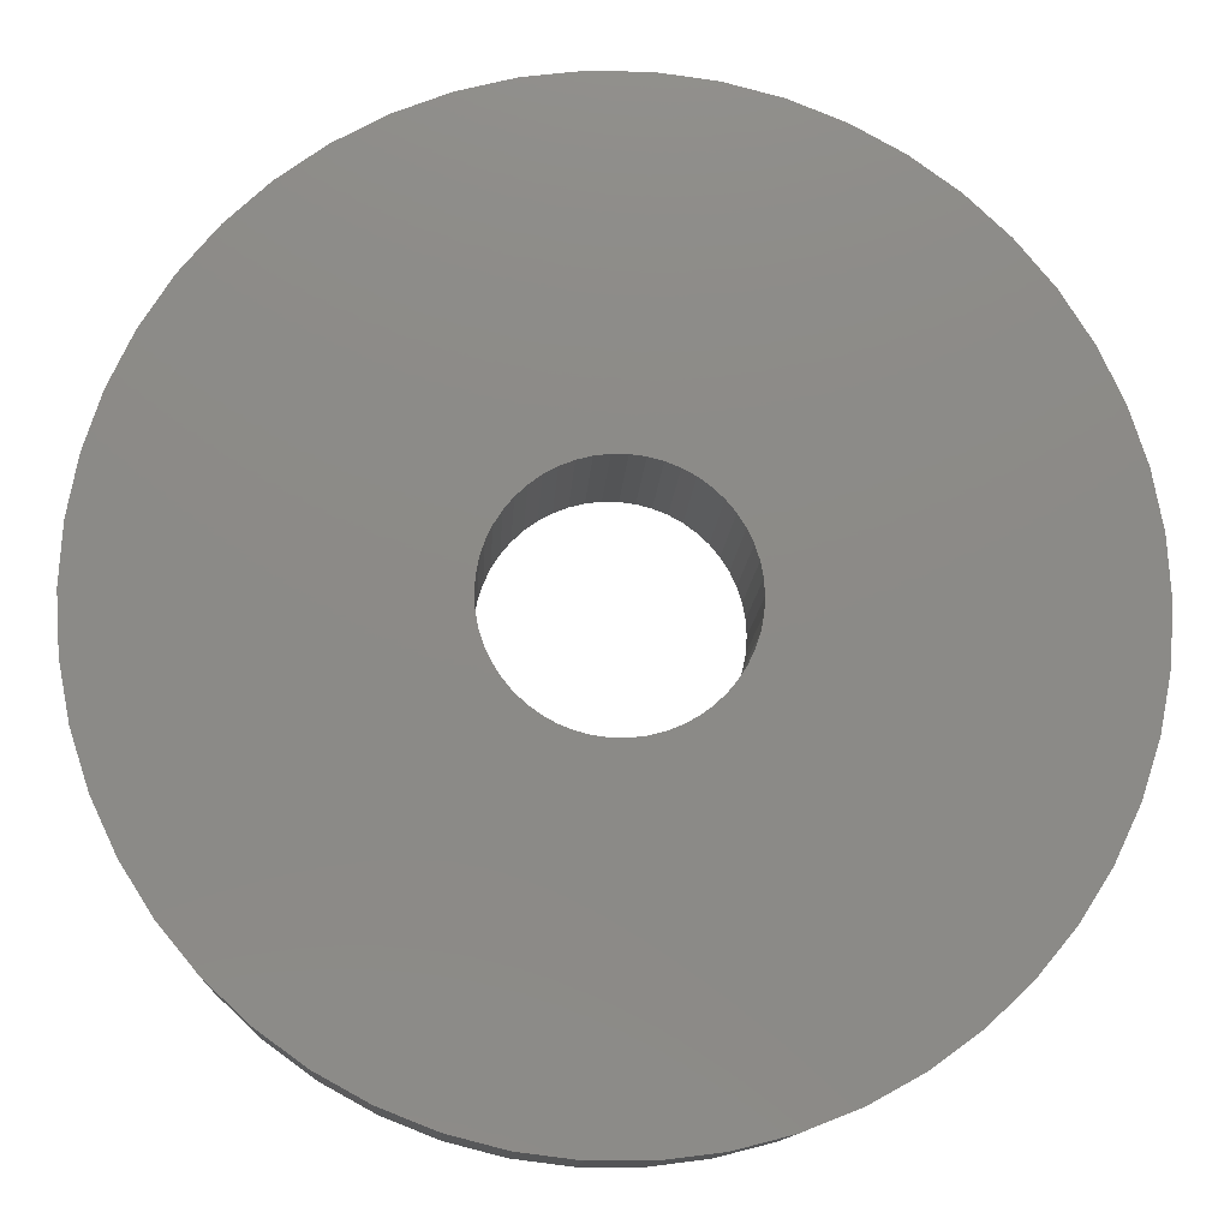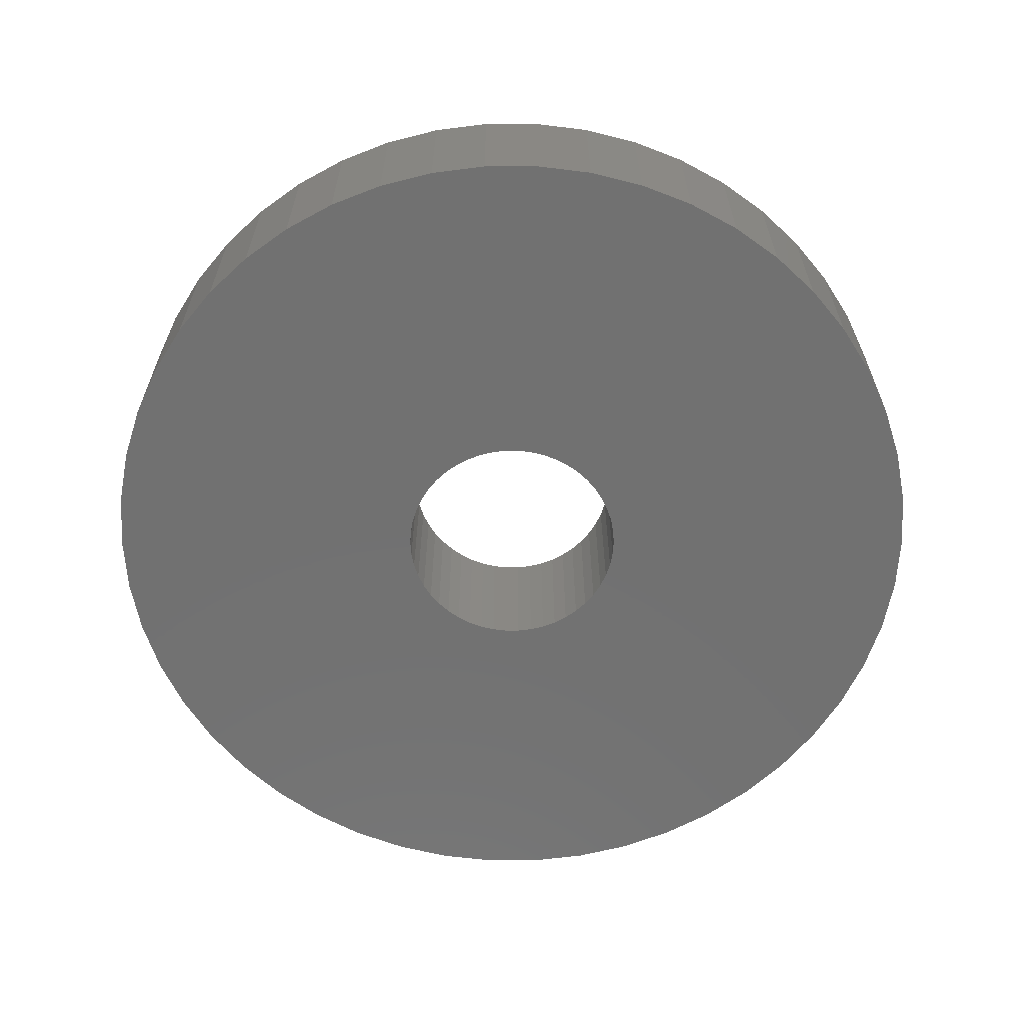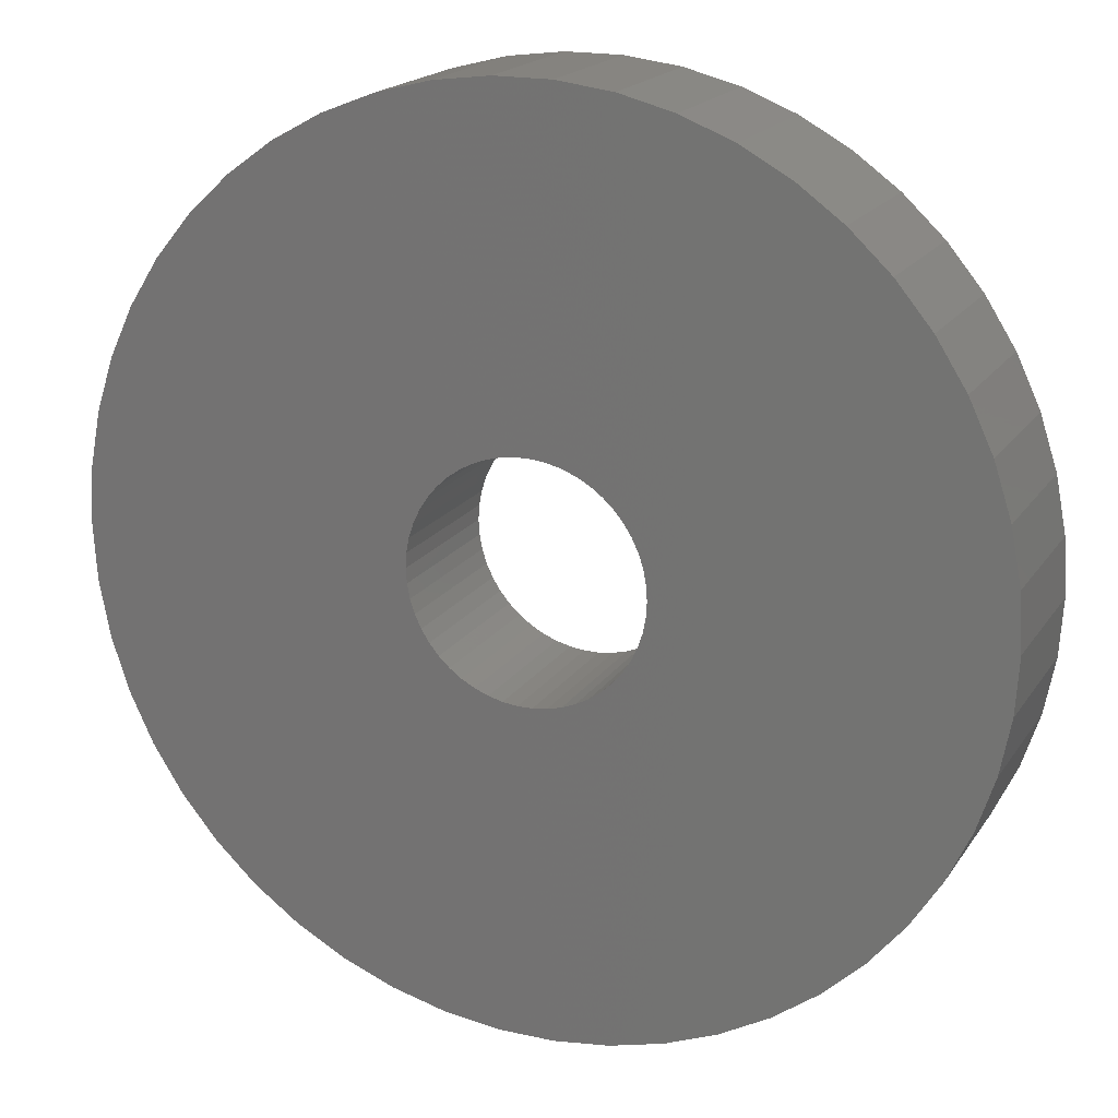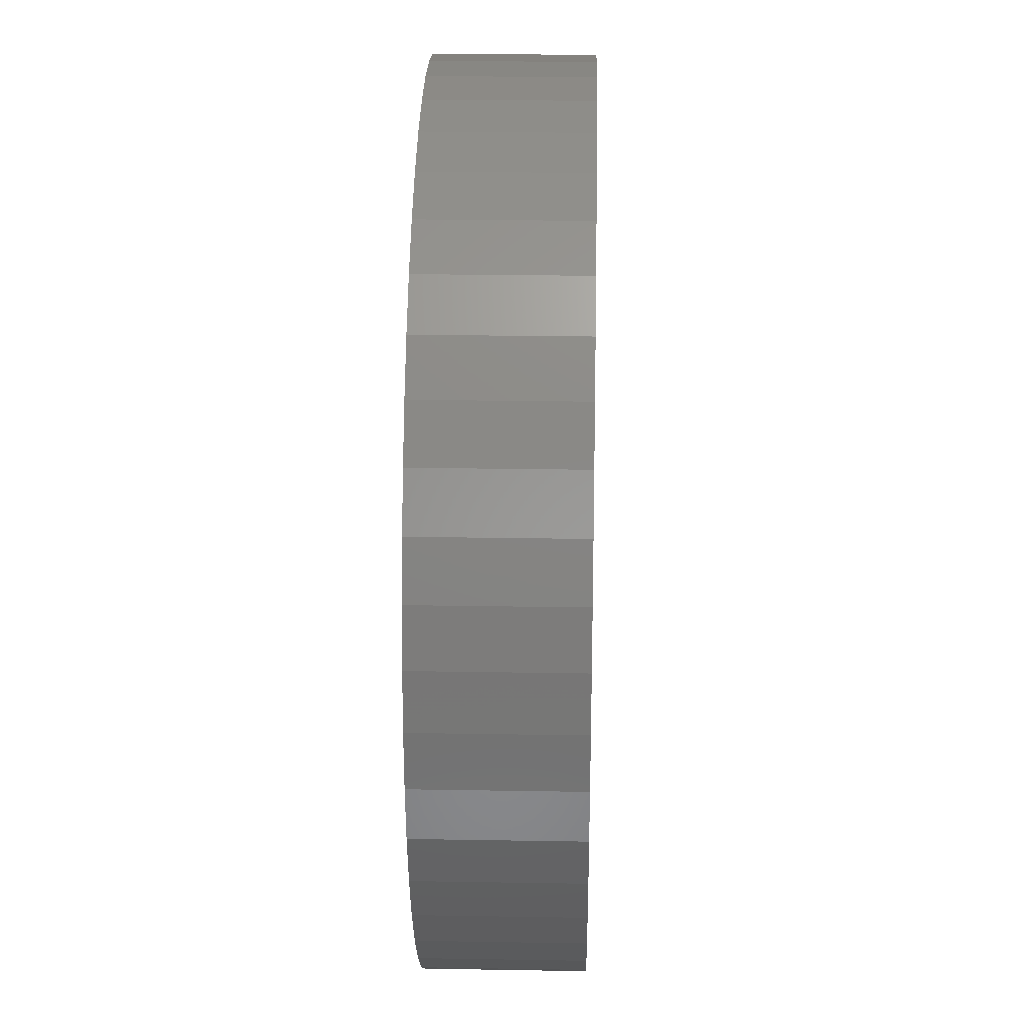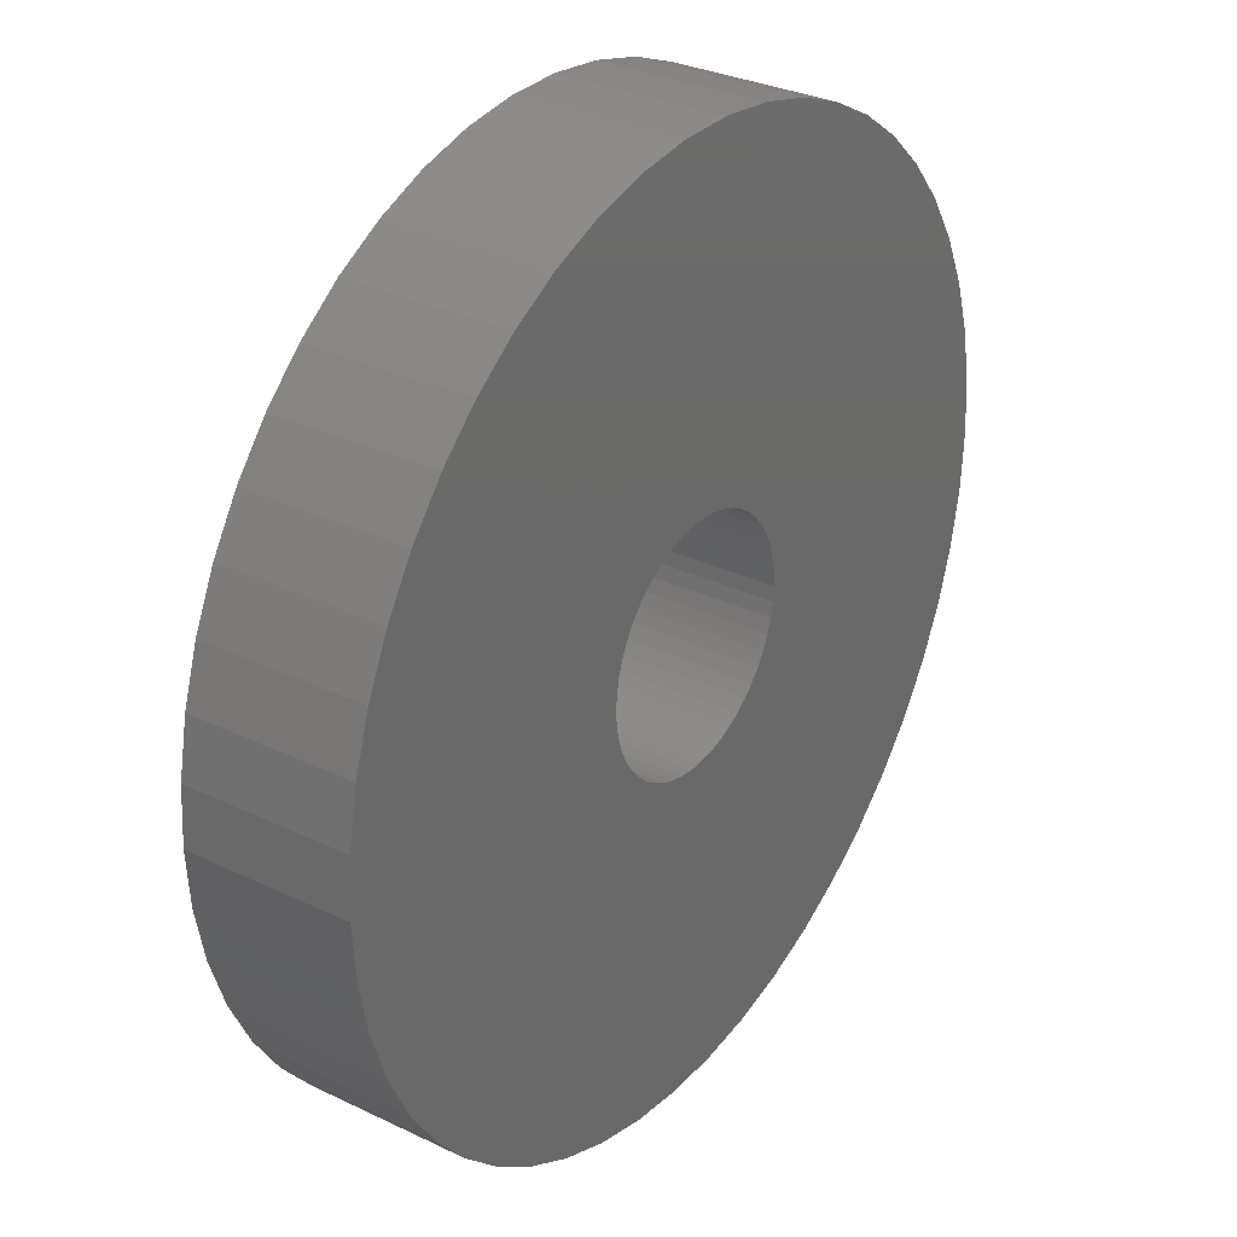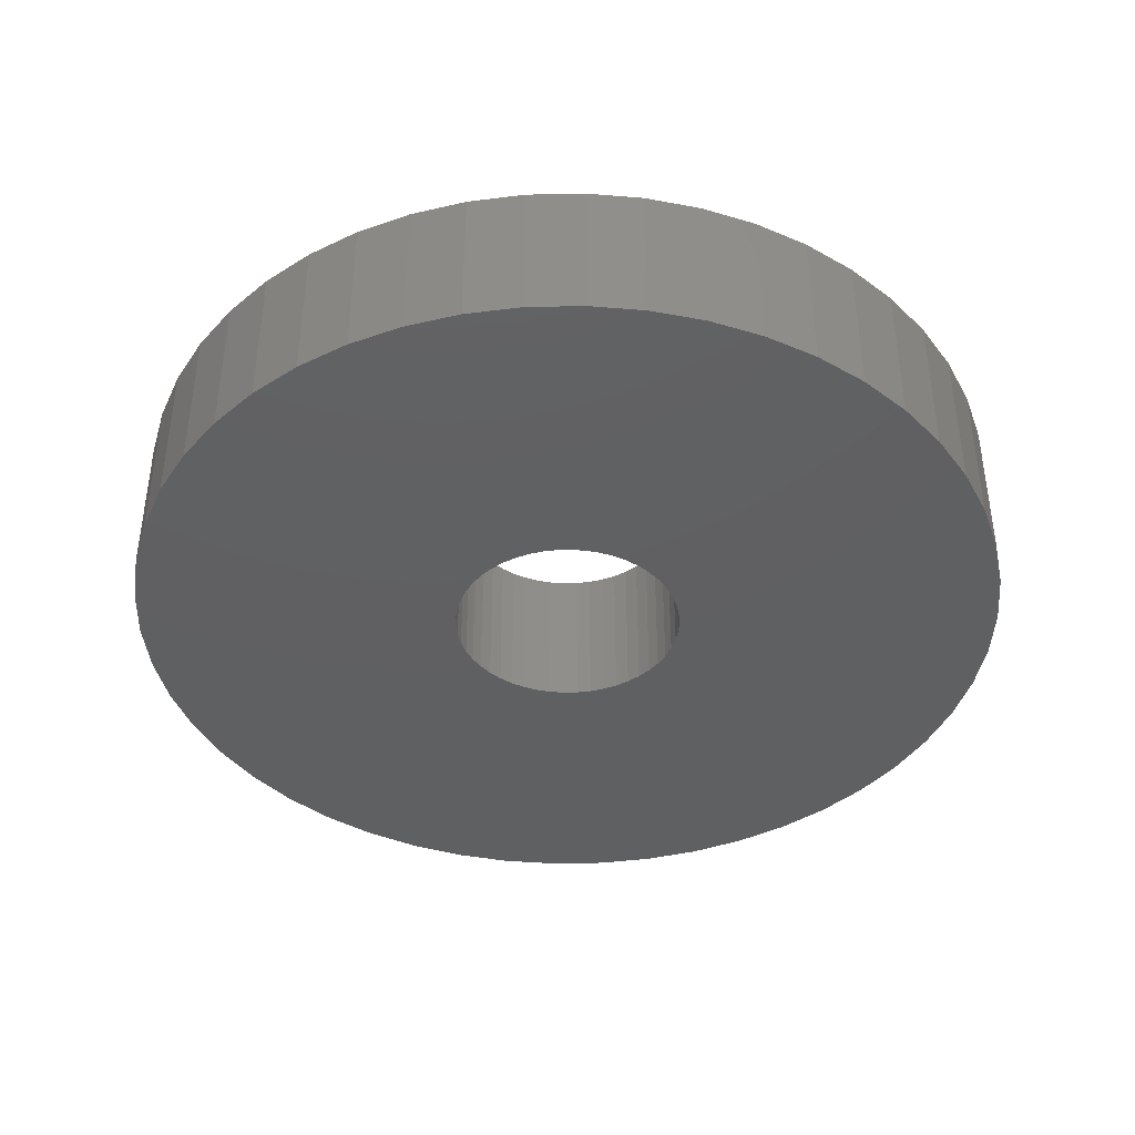
<metadata>
{"format":"stl","ext":"stl","renderer":"f3d","projection":"perspective","resolution":1024,"background":"white","views":[{"elev":-12.3,"azim":177.0,"up":"+Y"},{"elev":-63.1,"azim":-14.3,"up":"+Z"},{"elev":18.6,"azim":23.3,"up":"+Y"},{"elev":24.3,"azim":91.6,"up":"+Y"},{"elev":31.2,"azim":124.4,"up":"+Y"},{"elev":-41.0,"azim":-27.3,"up":"+Z"}]}
</metadata>
<code>
# stl→obj: 200 verts, 400 faces
v 23 0 4
v 22.82 2.883 -4
v 22.82 2.883 4
v 23 0 -4
v -23 0 -4
v -22.82 2.883 4
v -22.82 2.883 -4
v -23 0 4
v 1.444 22.95 -4
v -1.444 22.95 4
v 1.444 22.95 4
v -1.444 22.95 -4
v -1.444 -22.95 -4
v 1.444 -22.95 4
v -1.444 -22.95 4
v 1.444 -22.95 -4
v 16.77 15.74 -4
v 14.66 17.72 4
v 16.77 15.74 4
v 14.66 17.72 -4
v -14.66 17.72 -4
v -16.77 15.74 4
v -14.66 17.72 4
v -16.77 15.74 -4
v -7.107 21.87 -4
v -9.793 20.81 4
v -7.107 21.87 4
v -9.793 20.81 -4
v 20.16 -11.08 4
v 21.38 -8.467 -4
v 21.38 -8.467 4
v 20.16 -11.08 -4
v 21.38 8.467 4
v 20.16 11.08 -4
v 20.16 11.08 4
v 21.38 8.467 -4
v 9.793 20.81 -4
v 7.107 21.87 4
v 9.793 20.81 4
v 7.107 21.87 -4
v 4.31 22.59 4
v 4.31 22.59 -4
v 12.32 19.42 -4
v 12.32 19.42 4
v -21.38 8.467 -4
v -20.16 11.08 4
v -20.16 11.08 -4
v -21.38 8.467 4
v -18.61 13.52 -4
v -18.61 13.52 4
v -22.28 5.72 -4
v -22.28 5.72 4
v -4.31 22.59 4
v -4.31 22.59 -4
v 4.31 -22.59 4
v 4.31 -22.59 -4
v 22.28 5.72 4
v 22.28 5.72 -4
v 18.61 13.52 4
v 18.61 13.52 -4
v 6 0 4
v 5.953 0.752 4
v 22.82 -2.883 4
v 5.811 1.492 4
v 5.953 -0.752 4
v 5.579 2.209 4
v 22.28 -5.72 4
v 5.258 2.891 4
v 5.811 -1.492 4
v 4.854 3.527 4
v 4.374 4.107 4
v 5.579 -2.209 4
v 3.825 4.623 4
v 3.215 5.066 4
v 5.258 -2.891 4
v 2.555 5.429 4
v 18.61 -13.52 4
v 4.854 -3.527 4
v 1.854 5.706 4
v 1.124 5.894 4
v 0.3767 5.988 4
v -0.3767 5.988 4
v -1.124 5.894 4
v -1.854 5.706 4
v -2.555 5.429 4
v -3.215 5.066 4
v -12.32 19.42 4
v -3.825 4.623 4
v -4.374 4.107 4
v -4.854 3.527 4
v 16.77 -15.74 4
v 4.374 -4.107 4
v 14.66 -17.72 4
v 3.825 -4.623 4
v 12.32 -19.42 4
v 3.215 -5.066 4
v 9.793 -20.81 4
v 2.555 -5.429 4
v 7.107 -21.87 4
v 1.854 -5.706 4
v 1.124 -5.894 4
v 0.3767 -5.988 4
v -0.3767 -5.988 4
v -1.124 -5.894 4
v -4.31 -22.59 4
v -1.854 -5.706 4
v -7.107 -21.87 4
v -2.555 -5.429 4
v -9.793 -20.81 4
v -3.215 -5.066 4
v -12.32 -19.42 4
v -3.825 -4.623 4
v -14.66 -17.72 4
v -4.374 -4.107 4
v -16.77 -15.74 4
v -4.854 -3.527 4
v -18.61 -13.52 4
v -5.258 -2.891 4
v -20.16 -11.08 4
v -5.579 -2.209 4
v -21.38 -8.467 4
v -5.811 -1.492 4
v -22.28 -5.72 4
v -5.953 -0.752 4
v -22.82 -2.883 4
v -6 0 4
v -5.258 2.891 4
v -5.579 2.209 4
v -5.811 1.492 4
v -5.953 0.752 4
v -12.32 19.42 -4
v 22.82 -2.883 -4
v 18.61 -13.52 -4
v 16.77 -15.74 -4
v -16.77 -15.74 -4
v -14.66 -17.72 -4
v -20.16 -11.08 -4
v -21.38 -8.467 -4
v -18.61 -13.52 -4
v 6 0 -4
v 5.953 -0.752 -4
v 22.28 -5.72 -4
v 5.811 -1.492 -4
v 5.953 0.752 -4
v 5.579 -2.209 -4
v 5.258 -2.891 -4
v 5.811 1.492 -4
v 4.854 -3.527 -4
v 4.374 -4.107 -4
v 14.66 -17.72 -4
v 5.579 2.209 -4
v 3.825 -4.623 -4
v 12.32 -19.42 -4
v 3.215 -5.066 -4
v 9.793 -20.81 -4
v 5.258 2.891 -4
v 2.555 -5.429 -4
v 7.107 -21.87 -4
v 4.854 3.527 -4
v 1.854 -5.706 -4
v 1.124 -5.894 -4
v 0.3767 -5.988 -4
v -0.3767 -5.988 -4
v -1.124 -5.894 -4
v -4.31 -22.59 -4
v -1.854 -5.706 -4
v -7.107 -21.87 -4
v -2.555 -5.429 -4
v -9.793 -20.81 -4
v -3.215 -5.066 -4
v -12.32 -19.42 -4
v -3.825 -4.623 -4
v -4.374 -4.107 -4
v -4.854 -3.527 -4
v 4.374 4.107 -4
v 3.825 4.623 -4
v 3.215 5.066 -4
v 2.555 5.429 -4
v 1.854 5.706 -4
v 1.124 5.894 -4
v 0.3767 5.988 -4
v -0.3767 5.988 -4
v -1.124 5.894 -4
v -1.854 5.706 -4
v -2.555 5.429 -4
v -3.215 5.066 -4
v -3.825 4.623 -4
v -4.374 4.107 -4
v -4.854 3.527 -4
v -5.258 2.891 -4
v -5.579 2.209 -4
v -5.811 1.492 -4
v -5.953 0.752 -4
v -6 0 -4
v -5.258 -2.891 -4
v -5.579 -2.209 -4
v -5.811 -1.492 -4
v -22.28 -5.72 -4
v -5.953 -0.752 -4
v -22.82 -2.883 -4
f 1 2 3
f 2 1 4
f 5 6 7
f 6 5 8
f 9 10 11
f 10 9 12
f 13 14 15
f 14 13 16
f 17 18 19
f 18 17 20
f 21 22 23
f 22 21 24
f 25 26 27
f 26 25 28
f 29 30 31
f 30 29 32
f 33 34 35
f 34 33 36
f 37 38 39
f 38 37 40
f 40 41 38
f 41 40 42
f 43 39 44
f 39 43 37
f 45 46 47
f 46 45 48
f 49 22 24
f 22 49 50
f 51 48 45
f 48 51 52
f 12 53 10
f 53 12 54
f 16 55 14
f 55 16 56
f 57 36 33
f 36 57 58
f 3 58 57
f 58 3 2
f 59 17 19
f 17 59 60
f 35 60 59
f 60 35 34
f 42 11 41
f 11 42 9
f 20 44 18
f 44 20 43
f 47 50 49
f 50 47 46
f 7 52 51
f 52 7 6
f 61 1 3
f 62 3 57
f 1 61 63
f 64 57 33
f 65 63 61
f 66 33 35
f 63 65 67
f 68 35 59
f 69 67 65
f 70 59 19
f 67 69 31
f 71 19 18
f 72 31 69
f 73 18 44
f 31 72 29
f 74 44 39
f 75 29 72
f 76 39 38
f 29 75 77
f 78 77 75
f 3 62 61
f 57 64 62
f 33 66 64
f 35 68 66
f 59 70 68
f 19 71 70
f 79 38 41
f 18 73 71
f 44 74 73
f 39 76 74
f 38 79 76
f 80 41 11
f 41 80 79
f 11 81 80
f 11 82 81
f 10 82 11
f 82 10 83
f 53 83 10
f 83 53 84
f 27 84 53
f 84 27 85
f 26 85 27
f 85 26 86
f 87 86 26
f 86 87 88
f 23 88 87
f 88 23 89
f 22 89 23
f 50 90 22
f 89 22 90
f 77 78 91
f 92 91 78
f 91 92 93
f 94 93 92
f 93 94 95
f 96 95 94
f 95 96 97
f 98 97 96
f 97 98 99
f 100 99 98
f 99 100 55
f 101 55 100
f 55 101 14
f 102 14 101
f 103 14 102
f 15 103 104
f 103 15 14
f 105 104 106
f 107 106 108
f 109 108 110
f 111 110 112
f 104 105 15
f 113 112 114
f 115 114 116
f 117 116 118
f 119 118 120
f 121 120 122
f 123 122 124
f 106 107 105
f 125 124 126
f 90 50 127
f 46 127 50
f 108 109 107
f 127 46 128
f 110 111 109
f 48 128 46
f 112 113 111
f 128 48 129
f 114 115 113
f 52 129 48
f 116 117 115
f 129 52 130
f 118 119 117
f 6 130 52
f 120 121 119
f 130 6 126
f 122 123 121
f 8 126 6
f 124 125 123
f 126 8 125
f 28 87 26
f 87 28 131
f 131 23 87
f 23 131 21
f 54 27 53
f 27 54 25
f 63 4 1
f 4 63 132
f 91 133 77
f 133 91 134
f 135 113 115
f 113 135 136
f 137 121 138
f 121 137 119
f 135 117 139
f 117 135 115
f 140 4 132
f 141 132 142
f 4 140 2
f 143 142 30
f 144 2 140
f 145 30 32
f 2 144 58
f 146 32 133
f 147 58 144
f 148 133 134
f 58 147 36
f 149 134 150
f 151 36 147
f 152 150 153
f 36 151 34
f 154 153 155
f 156 34 151
f 157 155 158
f 34 156 60
f 159 60 156
f 132 141 140
f 142 143 141
f 30 145 143
f 32 146 145
f 133 148 146
f 134 149 148
f 160 158 56
f 150 152 149
f 153 154 152
f 155 157 154
f 158 160 157
f 161 56 16
f 56 161 160
f 16 162 161
f 16 163 162
f 13 163 16
f 163 13 164
f 165 164 13
f 164 165 166
f 167 166 165
f 166 167 168
f 169 168 167
f 168 169 170
f 171 170 169
f 170 171 172
f 136 172 171
f 172 136 173
f 135 173 136
f 139 174 135
f 173 135 174
f 60 159 17
f 175 17 159
f 17 175 20
f 176 20 175
f 20 176 43
f 177 43 176
f 43 177 37
f 178 37 177
f 37 178 40
f 179 40 178
f 40 179 42
f 180 42 179
f 42 180 9
f 181 9 180
f 182 9 181
f 12 182 183
f 182 12 9
f 54 183 184
f 25 184 185
f 28 185 186
f 131 186 187
f 183 54 12
f 21 187 188
f 24 188 189
f 49 189 190
f 47 190 191
f 45 191 192
f 51 192 193
f 184 25 54
f 7 193 194
f 174 139 195
f 137 195 139
f 185 28 25
f 195 137 196
f 186 131 28
f 138 196 137
f 187 21 131
f 196 138 197
f 188 24 21
f 198 197 138
f 189 49 24
f 197 198 199
f 190 47 49
f 200 199 198
f 191 45 47
f 199 200 194
f 192 51 45
f 5 194 200
f 193 7 51
f 194 5 7
f 155 95 97
f 95 155 153
f 31 142 67
f 142 31 30
f 77 32 29
f 32 77 133
f 138 123 198
f 123 138 121
f 150 91 93
f 91 150 134
f 158 97 99
f 97 158 155
f 56 99 55
f 99 56 158
f 67 132 63
f 132 67 142
f 165 15 105
f 15 165 13
f 136 111 113
f 111 136 171
f 139 119 137
f 119 139 117
f 198 125 200
f 125 198 123
f 200 8 5
f 8 200 125
f 153 93 95
f 93 153 150
f 167 105 107
f 105 167 165
f 169 107 109
f 107 169 167
f 171 109 111
f 109 171 169
f 140 62 144
f 62 140 61
f 126 193 130
f 193 126 194
f 182 81 82
f 81 182 181
f 162 103 102
f 103 162 163
f 176 71 73
f 71 176 175
f 188 88 89
f 88 188 187
f 185 84 85
f 84 185 184
f 151 68 156
f 68 151 66
f 144 64 147
f 64 144 62
f 179 76 79
f 76 179 178
f 180 79 80
f 79 180 179
f 178 74 76
f 74 178 177
f 128 190 127
f 190 128 191
f 129 191 128
f 191 129 192
f 183 82 83
f 82 183 182
f 161 102 101
f 102 161 162
f 157 100 98
f 100 157 160
f 147 66 151
f 66 147 64
f 159 71 175
f 71 159 70
f 156 70 159
f 70 156 68
f 181 80 81
f 80 181 180
f 177 73 74
f 73 177 176
f 127 189 90
f 189 127 190
f 90 188 89
f 188 90 189
f 130 192 129
f 192 130 193
f 186 85 86
f 85 186 185
f 187 86 88
f 86 187 186
f 184 83 84
f 83 184 183
f 141 61 140
f 61 141 65
f 154 98 96
f 98 154 157
f 149 94 92
f 94 149 152
f 143 65 141
f 65 143 69
f 172 114 112
f 114 172 173
f 118 196 120
f 196 118 195
f 116 195 118
f 195 116 174
f 146 72 145
f 72 146 75
f 149 78 148
f 78 149 92
f 114 174 116
f 174 114 173
f 120 197 122
f 197 120 196
f 160 101 100
f 101 160 161
f 152 96 94
f 96 152 154
f 145 69 143
f 69 145 72
f 148 75 146
f 75 148 78
f 166 108 106
f 108 166 168
f 164 106 104
f 106 164 166
f 122 199 124
f 199 122 197
f 124 194 126
f 194 124 199
f 163 104 103
f 104 163 164
f 168 110 108
f 110 168 170
f 170 112 110
f 112 170 172

</code>
